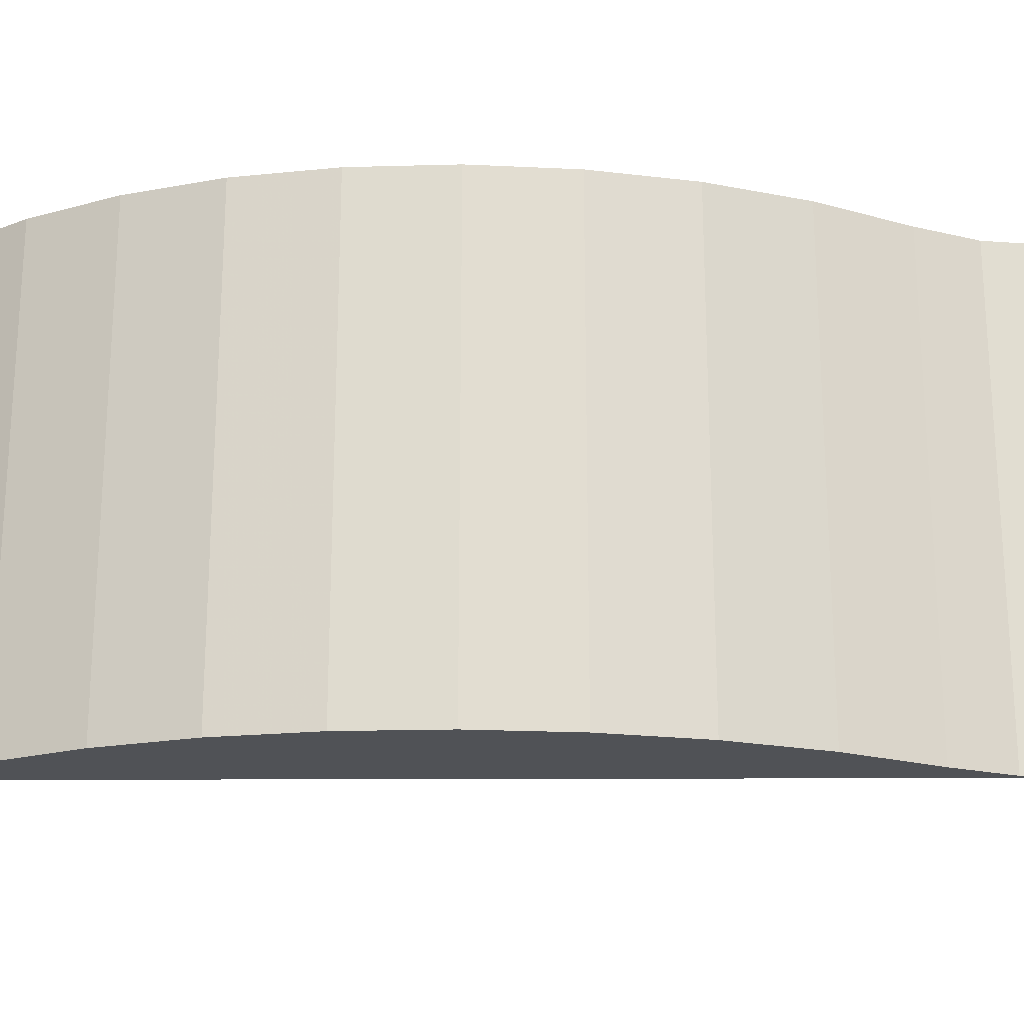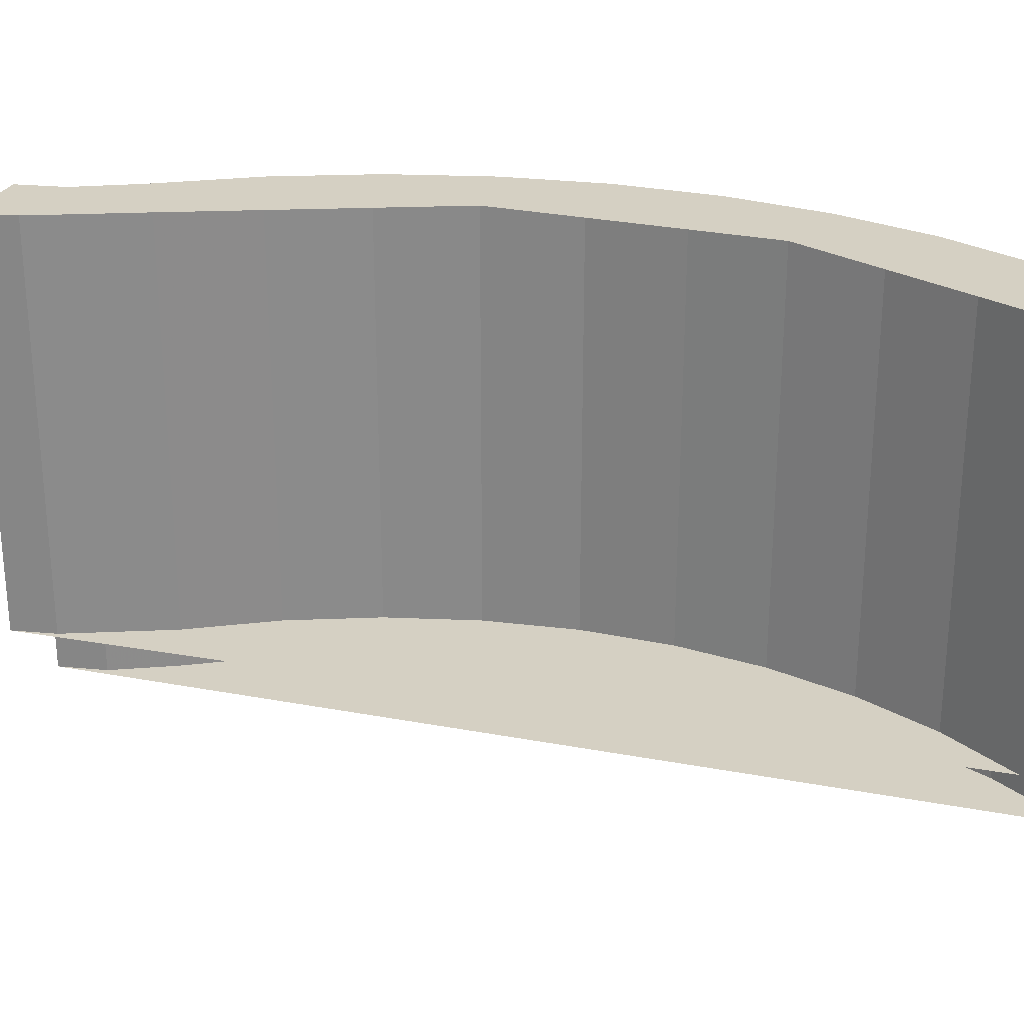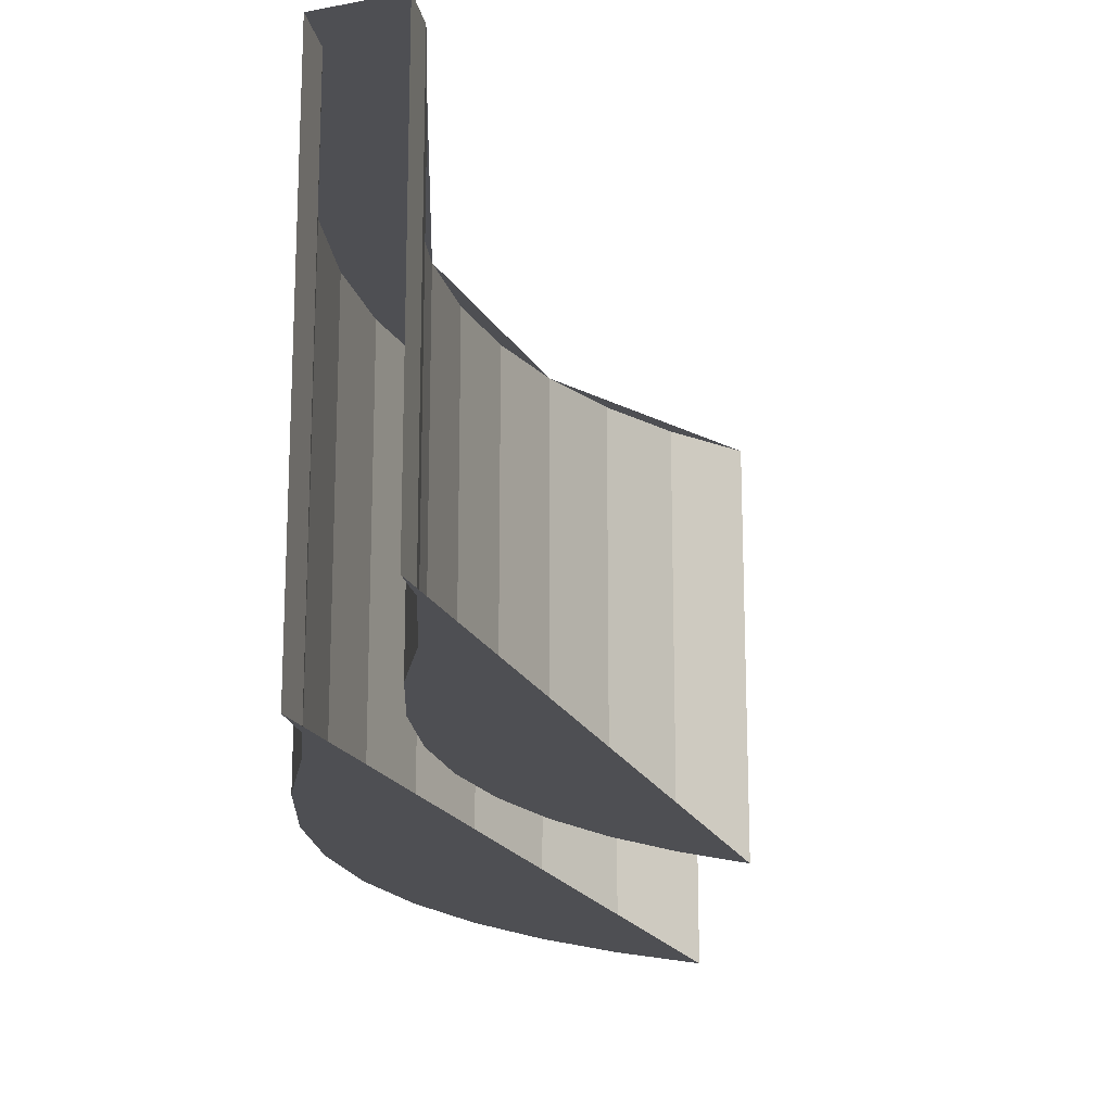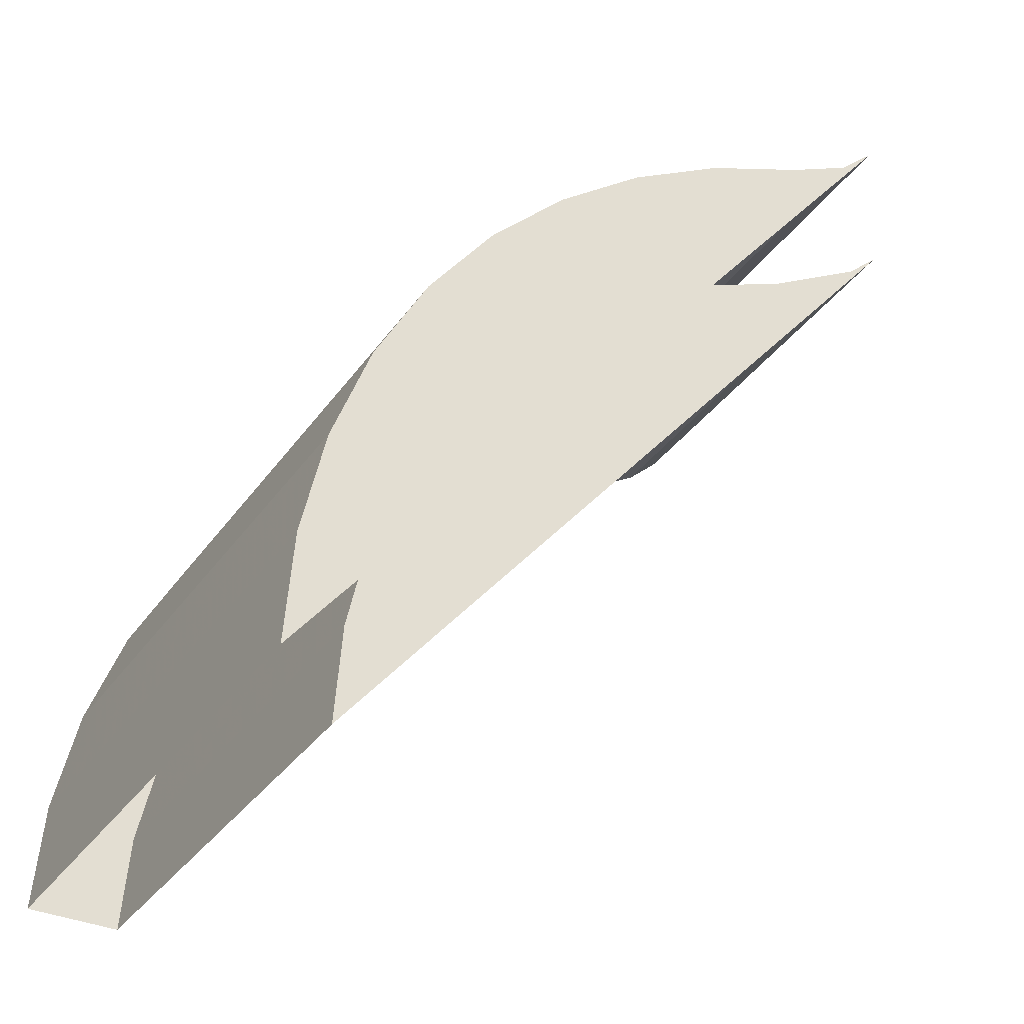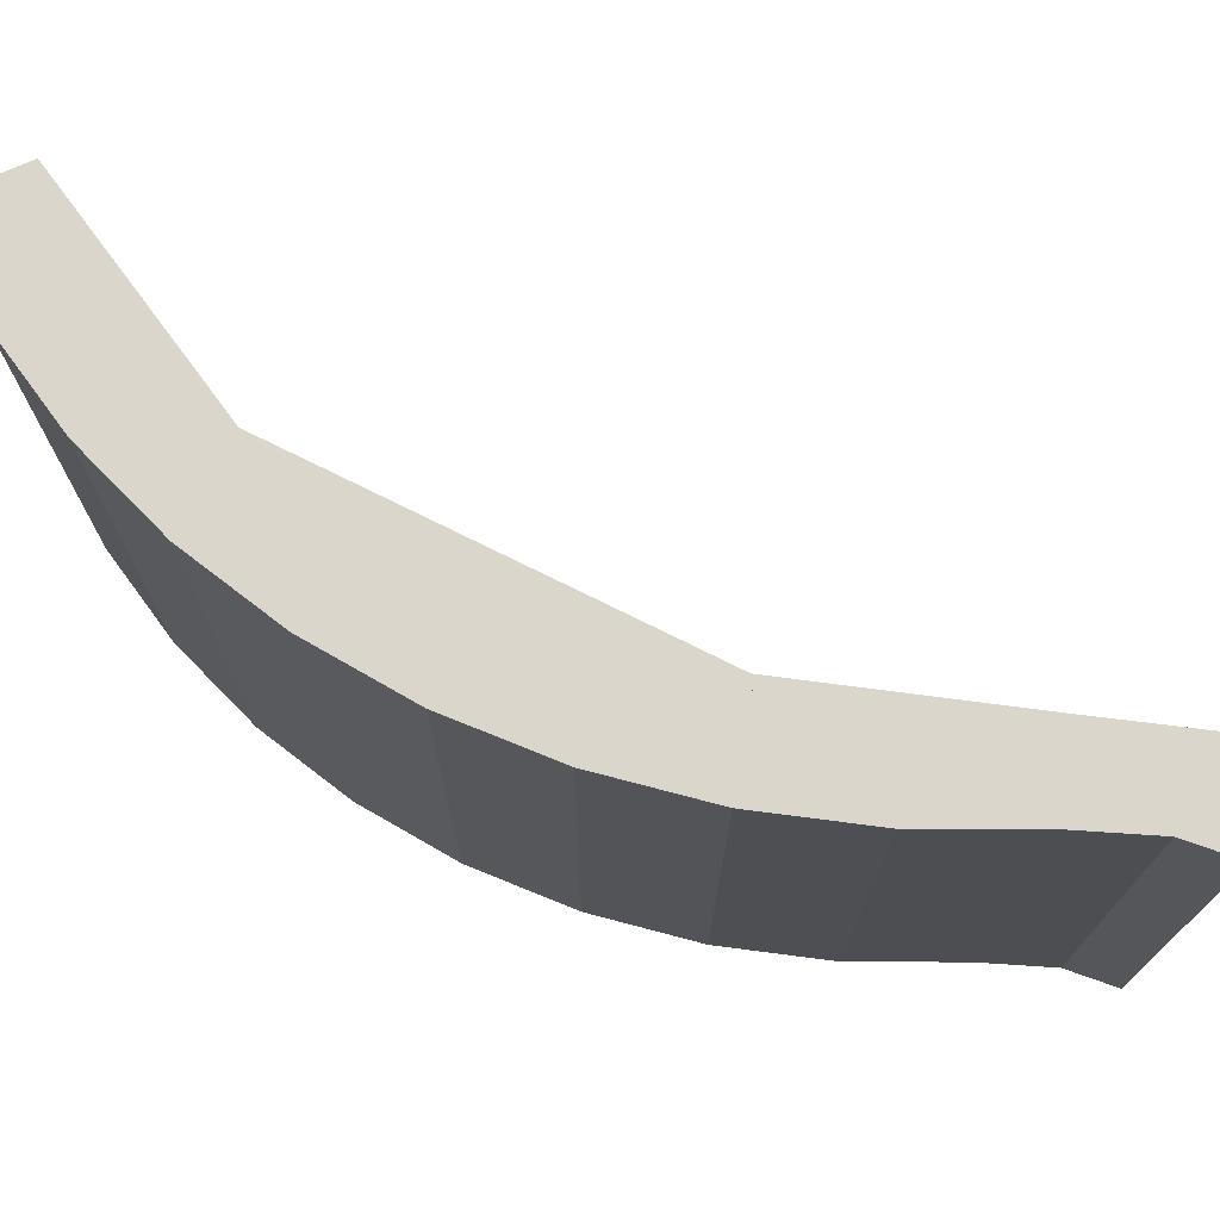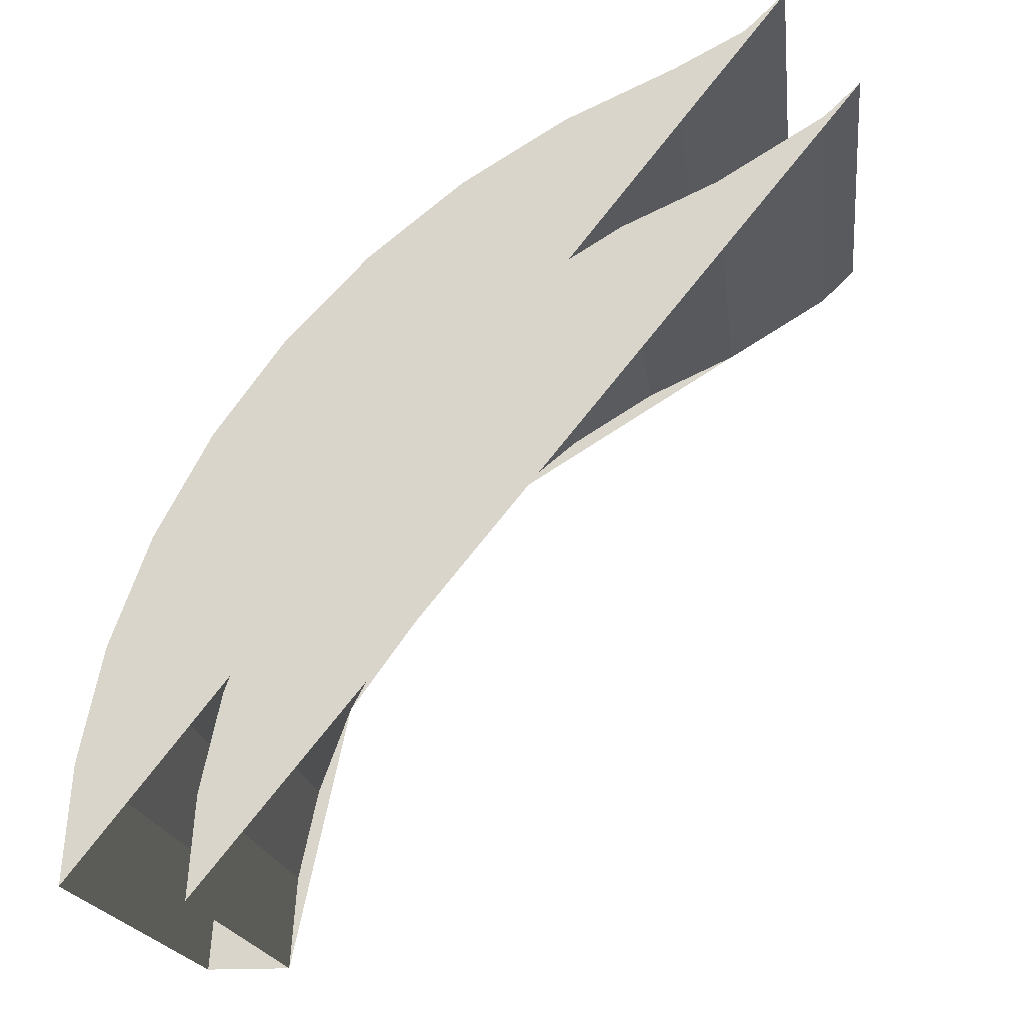
<metadata>
{"format":"obj","ext":"obj","renderer":"f3d","projection":"perspective","resolution":1024,"background":"white","views":[{"elev":-20.6,"azim":-51.4,"up":"+Y"},{"elev":26.4,"azim":144.7,"up":"+Y"},{"elev":-18.1,"azim":56.5,"up":"+Y"},{"elev":-35.3,"azim":-30.5,"up":"+Z"},{"elev":73.5,"azim":-24.3,"up":"+Y"},{"elev":-18.7,"azim":6.9,"up":"+Z"}]}
</metadata>
<code>
v -4.05 1.2 0
v -4.033 1.2 0.2414
v -4.033 0 0.2414
v -4.05 0 0
v -4.033 1.2 0.2414
v -3.982 1.2 0.4788
v -3.982 0 0.4788
v -4.033 0 0.2414
v -3.982 1.2 0.4788
v -3.898 1.2 0.708
v -3.898 0 0.708
v -3.982 0 0.4788
v -3.898 1.2 0.708
v -3.782 1.2 0.925
v -3.782 0 0.925
v -3.898 0 0.708
v -3.782 1.2 0.925
v -3.637 1.2 1.126
v -3.637 0 1.126
v -3.782 0 0.925
v -3.637 1.2 1.126
v -3.464 1.2 1.308
v -3.464 0 1.308
v -3.637 0 1.126
v -3.464 1.2 1.308
v -3.268 1.2 1.468
v -3.268 0 1.468
v -3.464 0 1.308
v -3.268 1.2 1.468
v -3.05 1.2 1.602
v -3.05 0 1.602
v -3.268 0 1.468
v -3.05 1.2 1.602
v -2.815 1.2 1.709
v -2.815 0 1.709
v -3.05 0 1.602
v -2.665 1.2 1.789
v -2.815 1.2 1.709
v -2.815 0 1.709
v -2.665 0 1.789
v -2.578 1.2 1.873
v -2.665 1.2 1.789
v -2.665 0 1.789
v -2.578 0 1.873
v -3.85 1.2 0
v -3.835 1.2 0.2173
v -3.835 0.2 0.2173
v -3.85 0.2 0
v -3.835 1.2 0.2173
v -3.789 1.2 0.4309
v -3.789 0.2 0.4309
v -3.835 0.2 0.2173
v -3.789 1.2 0.4309
v -3.713 1.2 0.6372
v -3.713 0.2 0.6372
v -3.789 0.2 0.4309
v -3.713 1.2 0.6372
v -3.609 1.2 0.8325
v -3.609 0.2 0.8325
v -3.713 0.2 0.6372
v -3.609 1.2 0.8325
v -3.478 1.2 1.014
v -3.478 0.2 1.014
v -3.609 0.2 0.8325
v -3.478 1.2 1.014
v -3.323 1.2 1.177
v -3.323 0.2 1.177
v -3.478 0.2 1.014
v -3.323 1.2 1.177
v -3.146 1.2 1.321
v -3.146 0.2 1.321
v -3.323 0.2 1.177
v -3.146 1.2 1.321
v -2.95 1.2 1.442
v -2.95 0.2 1.442
v -3.146 0.2 1.321
v -2.95 1.2 1.442
v -2.739 1.2 1.538
v -2.739 0.2 1.538
v -2.95 0.2 1.442
v -4.05 1.2 0
v -3.898 1.2 0.708
v -3.713 1.2 0.6372
v -3.85 1.2 0
v -3.898 1.2 0.708
v -3.464 1.2 1.308
v -3.323 1.2 1.177
v -3.713 1.2 0.6372
v -3.464 1.2 1.308
v -2.815 1.2 1.709
v -2.739 1.2 1.538
v -3.323 1.2 1.177
v -3.898 1.2 0.708
v -4.05 1.2 0
v -4.033 1.2 0.2414
v -3.982 1.2 0.4788
v -3.464 1.2 1.308
v -3.898 1.2 0.708
v -3.782 1.2 0.925
v -3.637 1.2 1.126
v -2.815 1.2 1.709
v -3.464 1.2 1.308
v -3.268 1.2 1.468
v -3.05 1.2 1.602
v -3.85 0.2 0
v -3.835 0.2 0.2173
v -3.789 0.2 0.4309
v -3.85 0.2 0
v -3.789 0.2 0.4309
v -3.713 0.2 0.6372
v -3.85 0.2 0
v -3.713 0.2 0.6372
v -3.609 0.2 0.8325
v -3.85 0.2 0
v -3.609 0.2 0.8325
v -3.478 0.2 1.014
v -3.85 0.2 0
v -3.478 0.2 1.014
v -3.323 0.2 1.177
v -3.85 0.2 0
v -3.323 0.2 1.177
v -3.146 0.2 1.321
v -3.85 0.2 0
v -3.146 0.2 1.321
v -2.95 0.2 1.442
v -3.85 0.2 0
v -2.95 0.2 1.442
v -2.739 0.2 1.538
v -4.05 0 0
v -4.033 0 0.2414
v -3.982 0 0.4788
v -4.05 0 0
v -3.982 0 0.4788
v -3.898 0 0.708
v -4.05 0 0
v -3.898 0 0.708
v -3.782 0 0.925
v -4.05 0 0
v -3.782 0 0.925
v -3.637 0 1.126
v -4.05 0 0
v -3.637 0 1.126
v -3.464 0 1.308
v -4.05 0 0
v -3.464 0 1.308
v -3.268 0 1.468
v -4.05 0 0
v -3.268 0 1.468
v -3.05 0 1.602
v -4.05 0 0
v -3.05 0 1.602
v -2.815 0 1.709
v -2.501 0.2 1.683
v -2.739 0.2 1.538
v -2.739 1.2 1.538
v -2.501 1.2 1.683
v -2.421 0.2 1.759
v -2.501 0.2 1.683
v -2.501 1.2 1.683
v -2.421 1.2 1.759
v -2.815 0 1.709
v -4.05 0 0
v -2.665 0 1.789
v -2.665 0 1.789
v -4.05 0 0
v -2.578 0 1.873
v -2.739 0.2 1.538
v -2.501 0.2 1.683
v -3.85 0.2 0
v -2.501 0.2 1.683
v -2.421 0.2 1.759
v -3.85 0.2 0
v -2.501 1.2 1.683
v -2.665 1.2 1.789
v -2.578 1.2 1.873
v -2.421 1.2 1.759
v -2.739 1.2 1.538
v -2.815 1.2 1.709
v -2.665 1.2 1.789
v -2.501 1.2 1.683
g mesh6870456
f 1 3 2
f 3 1 4
f 5 7 6
f 7 5 8
f 9 11 10
f 11 9 12
f 13 15 14
f 15 13 16
f 17 19 18
f 19 17 20
f 21 23 22
f 23 21 24
f 25 27 26
f 27 25 28
f 29 31 30
f 31 29 32
f 33 35 34
f 35 33 36
f 37 38 39
f 39 40 37
f 41 42 43
f 43 44 41
g mesh6870461
f 45 46 47
f 47 48 45
f 49 50 51
f 51 52 49
f 53 54 55
f 55 56 53
f 57 58 59
f 59 60 57
f 61 62 63
f 63 64 61
f 65 66 67
f 67 68 65
f 69 70 71
f 71 72 69
f 73 74 75
f 75 76 73
f 77 78 79
f 79 80 77
g mesh6870463
f 81 82 83
f 83 84 81
f 85 86 87
f 87 88 85
f 89 90 91
f 91 92 89
g mesh6870465
f 93 94 95
f 95 96 93
f 97 98 99
f 99 100 97
f 101 102 103
f 103 104 101
g mesh6870467
f 105 106 107
f 108 109 110
f 111 112 113
f 114 115 116
f 117 118 119
f 120 121 122
f 123 124 125
f 126 127 128
g mesh6870469
f 129 131 130
f 132 134 133
f 135 137 136
f 138 140 139
f 141 143 142
f 144 146 145
f 147 149 148
f 150 152 151
f 153 154 155
f 155 156 153
g mesh6870471
f 157 158 159
f 159 160 157
f 161 162 163
f 164 165 166
f 167 168 169
f 170 171 172
f 173 174 175
f 175 176 173
f 177 178 179
f 179 180 177

</code>
